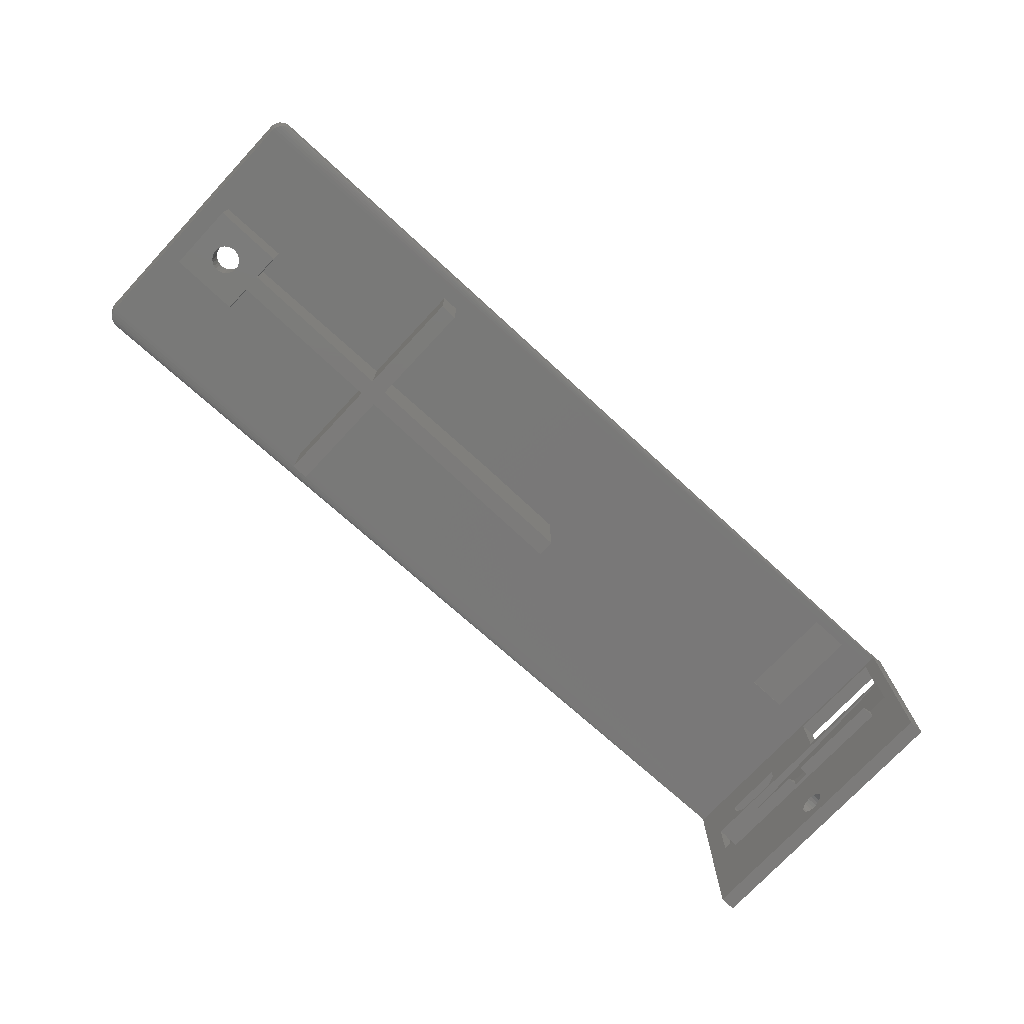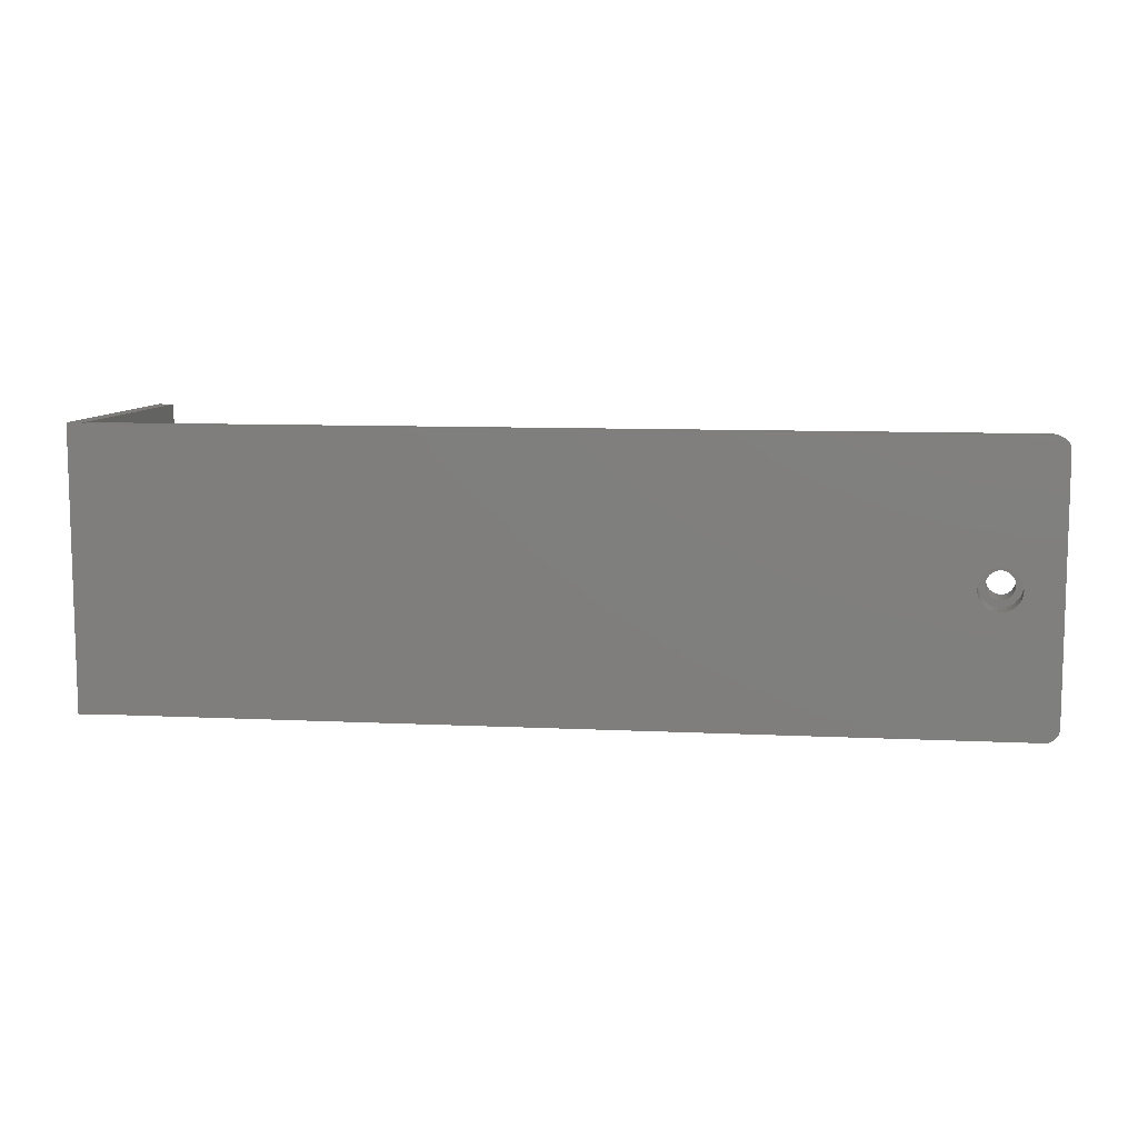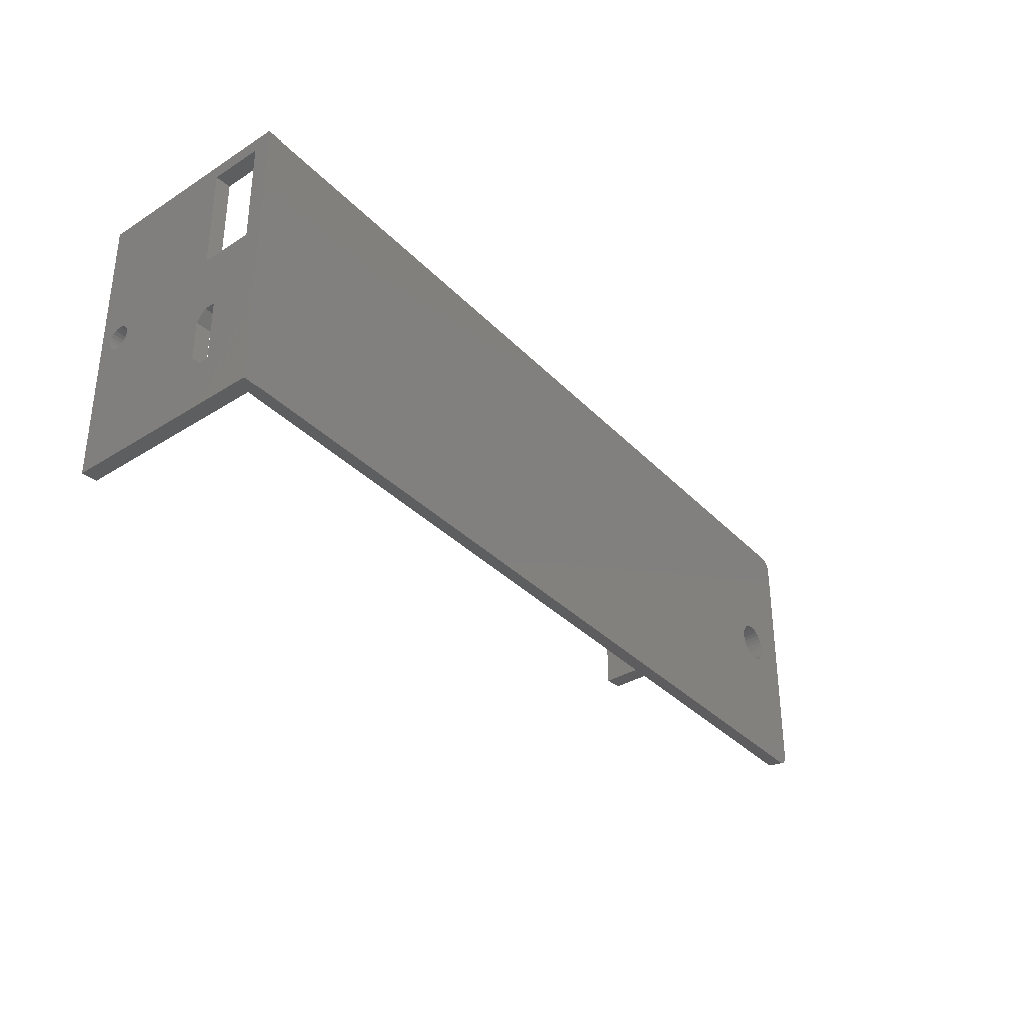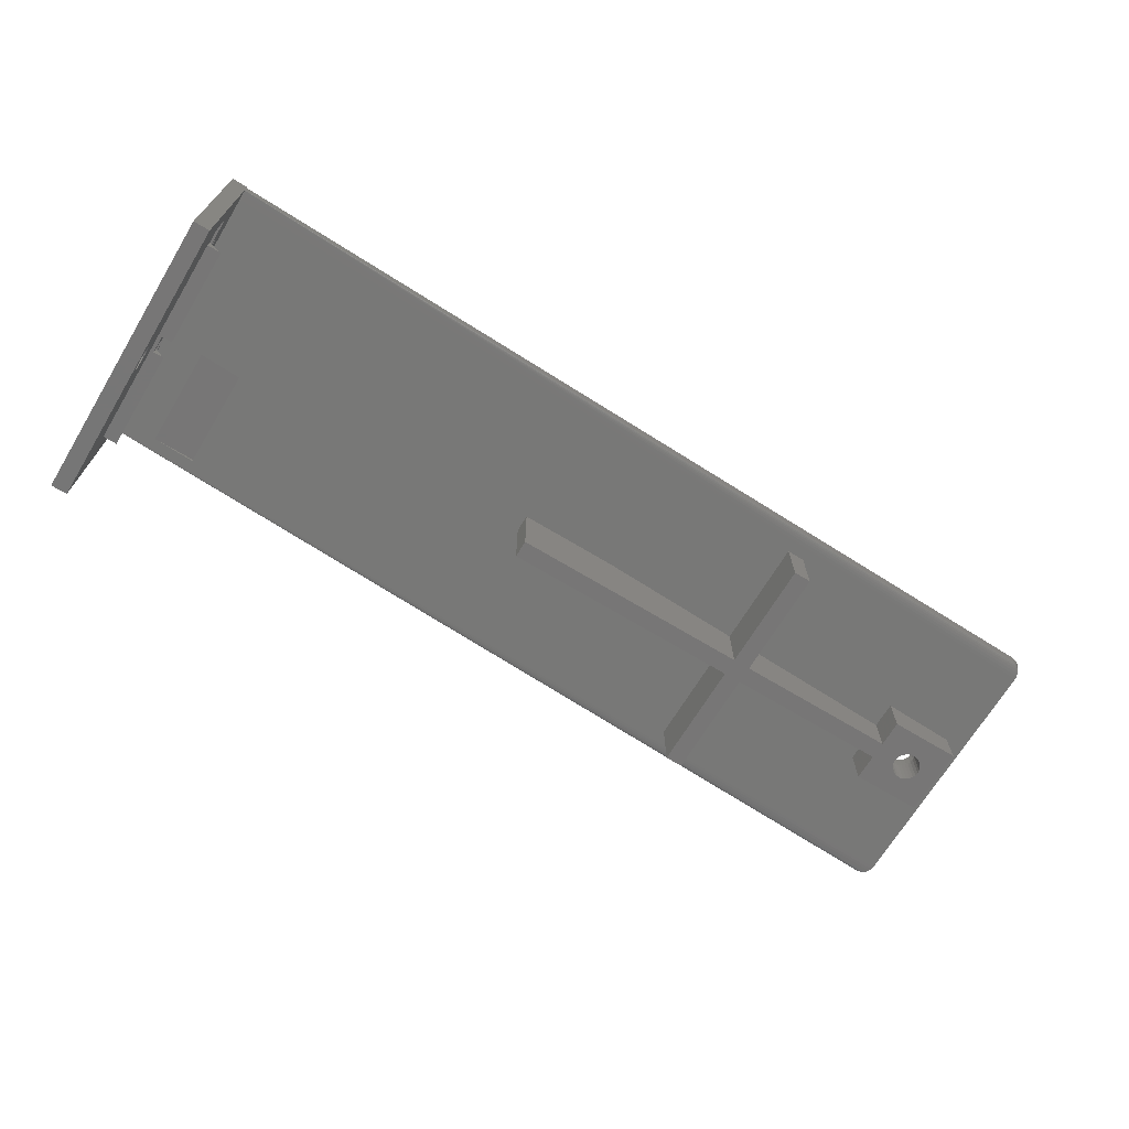
<metadata>
{"format":"stl","ext":"stl","renderer":"f3d","projection":"perspective","resolution":1024,"background":"white","views":[{"elev":-74.8,"azim":136.9,"up":"+Z"},{"elev":9.5,"azim":12.2,"up":"+Y"},{"elev":-33.2,"azim":-49.1,"up":"+Y"},{"elev":-69.0,"azim":-31.2,"up":"+Z"}]}
</metadata>
<code>
# stl→obj: 310 verts, 632 faces
v 2.5 1.615 33.39
v 2.5 1.5 33.39
v 2.5 1.615 31.65
v 2.5 6.5 16.3
v 2.5 4.4 16.3
v 2.5 6.5 14.3
v 2.5 40.5 23.4
v 2.5 42.35 31.64
v 2.5 40.5 31.1
v 2.5 40.4 31.63
v 2.5 40.86 31.63
v 2.5 25.7 31.1
v 2.5 17.1 26
v 2.5 25.7 23.4
v 2.5 3.6 31.63
v 2.5 8.3 26
v 2.5 4.4 22.6
v 2.5 8.3 24.4
v 2.5 3.142 31.63
v 2.5 42.39 31.65
v 2.5 42.5 33.39
v 2.5 42.39 33.39
v 2.5 42.5 2.5
v 2.5 40.75 22.6
v 2.5 42.38 31.65
v 2.5 42.37 31.65
v 2.5 42.36 31.64
v 2.5 42.34 31.64
v 2.5 42.32 31.64
v 2.5 42.21 31.64
v 2.5 41.98 31.64
v 2.5 41.67 31.64
v 2.5 41.29 31.63
v 2.5 40.75 16.3
v 2.5 37.5 14.3
v 2.5 37.5 16.3
v 2.5 23.8 6.123
v 2.5 23.76 5.634
v 2.5 23.6 5.172
v 2.5 23.32 4.771
v 2.5 22.94 4.462
v 2.5 22.49 4.267
v 2.5 22 4.2
v 2.5 1.5 2.5
v 2.5 20.2 6.123
v 2.5 20.24 5.634
v 2.5 20.4 5.172
v 2.5 20.68 4.771
v 2.5 2.71 31.63
v 2.5 2.327 31.64
v 2.5 2.016 31.64
v 2.5 1.794 31.64
v 2.5 1.676 31.64
v 2.5 1.662 31.64
v 2.5 1.648 31.64
v 2.5 1.635 31.64
v 2.5 1.625 31.65
v 2.5 1.618 31.65
v 2.5 21.51 4.267
v 2.5 21.06 4.462
v 2.5 17.1 24.4
v 2.5 15.6 22.9
v 2.5 9.8 22.9
v 2.5 23.7 6.603
v 2.5 23.47 7.038
v 2.5 23.14 7.396
v 2.5 22.72 7.651
v 2.5 22.25 7.783
v 2.5 21.75 7.783
v 2.5 20.3 6.603
v 2.5 20.53 7.038
v 2.5 20.86 7.396
v 2.5 21.28 7.651
v 4.5 37.5 14.3
v 4.5 6.5 14.3
v 3 20.75 14.3
v 4.5 20.75 14.3
v 3 23.25 14.3
v 4.5 23.25 14.3
v 3 23.25 15.8
v 3 20.75 15.8
v 0.2 8.3 24.4
v 0.2 9.8 22.9
v 0.2 15.6 22.9
v 0.2 17.1 24.4
v 0.2 8.3 26
v 0.2 17.1 26
v 133.6 40.4 19.5
v 133.6 3.6 19.5
v 95 23.25 23.07
v 74.15 23.25 25
v 95 39 23.07
v 120.8 23.25 20.68
v 97.5 23.25 22.84
v 120.8 27 20.68
v 130.8 17 19.76
v 120.8 17 20.68
v 97.5 20.75 22.84
v 97.5 5 22.84
v 95 5 23.07
v 74.15 20.75 25
v 95 20.75 23.07
v 14.5 25.7 30.52
v 8.258 25.7 31.1
v 8.258 40.4 31.1
v 130.8 27 19.76
v 97.5 39 22.84
v 14.5 40.4 30.52
v 120.8 20.75 20.68
v 131.9 1.615 19.95
v 132.3 1.73 19.83
v 131.9 42.39 19.95
v 132.4 42.39 22.03
v 132.4 1.615 22.03
v 134.2 3.6 21.87
v 134.2 40.4 21.87
v 134.2 3.516 21.87
v 134.2 40.48 21.87
v 14.5 40.5 30.52
v 8.258 40.5 31.1
v 133.1 2.274 19.63
v 134 2.671 21.89
v 133.7 2.274 21.91
v 133.4 2.671 19.56
v 133.5 3.121 19.51
v 134.2 40.88 21.88
v 133.4 41.33 19.56
v 134 41.25 21.89
v 133.5 40.88 19.51
v 132.9 1.73 21.98
v 132.8 1.954 19.72
v 133.3 1.954 21.95
v 133.6 2.22 21.92
v 132.8 42.05 19.72
v 133.1 41.73 19.63
v 132.3 42.27 19.83
v 133.7 41.73 21.91
v 133.6 41.78 21.92
v 133 1.766 21.98
v 134 2.748 21.89
v 134.2 3.121 21.88
v 134 41.33 21.89
v 132.9 42.27 21.98
v 133.3 42.05 21.95
v 133 42.23 21.98
v 0.2 1.5 2.5
v 0.2 42.5 2.5
v 0.2 1.5 33.6
v 0.2 42.5 33.6
v 120.8 17 14.4
v 120.8 20.75 14.4
v 120.8 23.25 14.4
v 120.8 27 14.4
v 130.8 27 14.4
v 130.8 17 14.4
v 60 20.75 14.4
v 60 23.25 25
v 60 23.25 14.4
v 60 20.75 25
v 95 20.75 14.4
v 97.5 20.75 14.4
v 95 23.25 14.4
v 97.5 23.25 14.4
v 95 5 14.4
v 95 39 14.4
v 97.5 5 14.4
v 97.5 39 14.4
v 128.9 22 22.34
v 128.8 21.38 22.34
v 128.6 20.78 22.36
v 128.3 20.24 22.39
v 127.9 19.77 22.42
v 127.4 19.4 22.47
v 126.8 19.15 22.52
v 126.2 19.02 22.57
v 126.2 24.98 22.57
v 128.8 22.62 22.34
v 128.6 23.22 22.36
v 128.3 23.76 22.39
v 127.9 24.23 22.42
v 127.4 24.6 22.47
v 126.8 24.85 22.52
v 125.6 24.98 22.63
v 125 24.85 22.68
v 124.4 24.6 22.73
v 123.9 24.23 22.77
v 123.5 23.76 22.81
v 123 22.62 22.85
v 122.9 22 22.86
v 123.2 23.22 22.84
v 125.6 19.02 22.63
v 125 19.15 22.68
v 124.4 19.4 22.73
v 123.9 19.77 22.77
v 123.5 20.24 22.81
v 123.2 20.78 22.84
v 123 21.38 22.85
v 0.2 40.5 23.4
v 0.2 23.7 6.603
v 0.2 23.47 7.038
v 0.2 23.8 6.123
v 0.2 23.76 5.634
v 0.2 23.6 5.172
v 0.2 23.32 4.771
v 0.2 22.94 4.462
v 0.2 22.49 4.267
v 0.2 22 4.2
v 0.2 20.2 6.123
v 0.2 20.24 5.634
v 0.2 20.4 5.172
v 0.2 20.68 4.771
v 0.2 21.06 4.462
v 0.2 21.51 4.267
v 0.2 40.5 31.1
v 0.2 25.7 31.1
v 0.2 25.7 23.4
v 0.2 23.14 7.396
v 0.2 22.72 7.651
v 0.2 22.25 7.783
v 0.2 21.75 7.783
v 0.2 21.28 7.651
v 0.2 20.86 7.396
v 0.2 20.53 7.038
v 0.2 20.3 6.603
v 127.9 22 14.4
v 127.8 21.52 14.4
v 127.7 21.07 14.4
v 127.4 20.67 14.4
v 127 20.35 14.4
v 126.6 20.13 14.4
v 126.1 20.01 14.4
v 125.7 20.01 14.4
v 125.2 20.13 14.4
v 124.1 21.07 14.4
v 124 21.52 14.4
v 124.4 20.67 14.4
v 124.8 20.35 14.4
v 127.8 22.48 14.4
v 127.7 22.93 14.4
v 127.4 23.33 14.4
v 127 23.65 14.4
v 126.6 23.87 14.4
v 126.1 23.99 14.4
v 125.7 23.99 14.4
v 125.2 23.87 14.4
v 124.8 23.65 14.4
v 123.9 22 14.4
v 124 22.48 14.4
v 124.1 22.93 14.4
v 124.4 23.33 14.4
v 127.8 22.48 18.75
v 127.9 22 18.75
v 125.7 23.99 18.75
v 125.2 23.87 18.75
v 126.1 20.01 18.75
v 126.6 20.13 18.75
v 127.4 23.33 18.75
v 127 23.65 18.75
v 127.7 22.93 18.75
v 124.1 22.93 18.75
v 124.4 23.33 18.75
v 124 22.48 18.75
v 124.8 23.65 18.75
v 126.6 23.87 18.75
v 126.1 23.99 18.75
v 123.9 22 18.75
v 127.8 21.52 18.75
v 127.7 21.07 18.75
v 127.4 20.67 18.75
v 124 21.52 18.75
v 124.8 20.35 18.75
v 125.2 20.13 18.75
v 124.4 20.67 18.75
v 127 20.35 18.75
v 124.1 21.07 18.75
v 125.7 20.01 18.75
v 128.9 22 18.75
v 128.8 22.62 18.75
v 125 24.85 18.75
v 125.6 24.98 18.75
v 126.2 19.02 18.75
v 126.8 19.15 18.75
v 127.4 24.6 18.75
v 127.9 24.23 18.75
v 123.5 23.76 18.75
v 123.9 24.23 18.75
v 124.4 24.6 18.75
v 128.3 20.24 18.75
v 128.6 20.78 18.75
v 128.3 23.76 18.75
v 128.6 23.22 18.75
v 126.2 24.98 18.75
v 126.8 24.85 18.75
v 123 22.62 18.75
v 123.2 23.22 18.75
v 128.8 21.38 18.75
v 127.9 19.77 18.75
v 127.4 19.4 18.75
v 125.6 19.02 18.75
v 125 19.15 18.75
v 124.4 19.4 18.75
v 123.9 19.77 18.75
v 123.5 20.24 18.75
v 123.2 20.78 18.75
v 123 21.38 18.75
v 122.9 22 18.75
v 14.5 40.5 31.1
v 14.5 25.7 31.1
v 0.6 4.5 22.6
v 0.6 4.5 16.3
f 1 2 3
f 4 5 6
f 7 8 9
f 10 9 11
f 10 12 9
f 12 13 14
f 15 13 12
f 16 17 18
f 19 17 15
f 16 15 17
f 13 15 16
f 15 12 10
f 20 21 22
f 21 20 23
f 24 20 25
f 24 25 26
f 24 26 27
f 24 27 8
f 9 8 28
f 9 28 29
f 9 29 30
f 9 30 31
f 9 31 32
f 9 32 33
f 9 33 11
f 20 24 34
f 20 34 23
f 35 34 36
f 34 35 23
f 37 23 35
f 38 23 37
f 39 23 38
f 40 23 39
f 41 23 40
f 42 23 41
f 43 23 42
f 44 45 6
f 45 44 46
f 46 44 47
f 47 44 48
f 49 17 19
f 50 17 49
f 51 17 50
f 52 17 51
f 53 17 52
f 54 17 53
f 55 17 54
f 56 17 55
f 57 17 56
f 58 17 57
f 3 17 58
f 17 3 5
f 43 44 23
f 59 44 43
f 60 44 59
f 48 44 60
f 5 44 6
f 3 44 5
f 44 3 2
f 8 7 24
f 14 24 7
f 61 14 13
f 62 14 61
f 62 24 14
f 17 62 63
f 62 17 24
f 17 63 18
f 35 64 37
f 35 65 64
f 35 66 65
f 35 67 66
f 35 68 67
f 35 69 68
f 6 69 35
f 70 6 45
f 71 6 70
f 72 6 71
f 73 6 72
f 69 6 73
f 35 36 74
f 75 76 77
f 76 6 78
f 6 76 75
f 78 74 79
f 78 35 74
f 35 78 6
f 4 6 75
f 74 80 79
f 80 36 81
f 36 80 74
f 81 75 77
f 81 4 75
f 4 81 36
f 81 78 80
f 78 81 76
f 81 77 76
f 79 80 78
f 63 82 18
f 82 63 83
f 84 61 85
f 61 84 62
f 18 86 16
f 86 18 82
f 86 13 16
f 13 86 87
f 85 13 87
f 13 85 61
f 84 63 62
f 63 84 83
f 88 33 32
f 89 51 50
f 90 91 92
f 93 94 95
f 89 96 88
f 89 97 96
f 98 97 99
f 89 99 97
f 89 100 99
f 100 101 102
f 101 103 91
f 15 101 100
f 101 15 103
f 15 100 89
f 103 15 104
f 10 104 15
f 104 10 105
f 106 88 96
f 95 88 106
f 107 95 94
f 95 107 88
f 92 88 107
f 108 91 103
f 92 108 88
f 91 108 92
f 97 98 109
f 58 110 3
f 110 58 111
f 112 22 113
f 22 112 20
f 110 1 3
f 1 110 114
f 88 11 33
f 89 52 51
f 115 88 116
f 88 115 89
f 117 89 115
f 116 88 118
f 89 19 15
f 89 53 52
f 119 88 108
f 10 120 105
f 119 11 88
f 120 11 119
f 11 120 10
f 121 122 123
f 122 121 124
f 55 121 56
f 121 55 124
f 54 124 55
f 124 54 125
f 126 127 128
f 127 126 129
f 118 129 126
f 129 118 88
f 89 49 19
f 89 50 49
f 111 114 110
f 114 111 130
f 56 131 57
f 131 56 121
f 121 132 131
f 132 121 133
f 57 111 58
f 111 57 131
f 53 125 54
f 125 53 89
f 133 121 123
f 27 134 135
f 134 27 26
f 26 136 134
f 136 26 25
f 137 135 138
f 25 112 136
f 112 25 20
f 88 30 29
f 88 32 31
f 131 139 111
f 139 131 132
f 130 111 139
f 122 124 140
f 125 117 141
f 117 125 89
f 124 141 140
f 141 124 125
f 8 135 127
f 135 8 27
f 142 135 137
f 135 142 127
f 136 113 143
f 113 136 112
f 135 144 138
f 144 135 134
f 88 31 30
f 128 127 142
f 29 129 88
f 129 29 28
f 28 127 129
f 127 28 8
f 145 136 143
f 134 145 144
f 145 134 136
f 146 23 44
f 23 146 147
f 146 2 148
f 2 146 44
f 147 21 23
f 21 147 149
f 150 109 151
f 109 150 97
f 152 95 153
f 95 152 93
f 96 154 106
f 154 96 155
f 150 96 97
f 96 150 155
f 153 106 154
f 106 153 95
f 156 157 158
f 157 156 159
f 157 101 91
f 101 157 159
f 156 101 159
f 160 101 156
f 101 160 102
f 161 109 98
f 109 161 151
f 162 91 90
f 91 162 158
f 91 158 157
f 163 93 152
f 93 163 94
f 164 102 160
f 102 164 100
f 162 92 165
f 92 162 90
f 99 161 98
f 161 99 166
f 94 167 107
f 167 94 163
f 164 99 100
f 99 164 166
f 165 107 167
f 107 165 92
f 149 22 21
f 22 149 1
f 148 1 149
f 1 148 2
f 113 116 118
f 116 168 115
f 128 118 126
f 169 115 168
f 145 118 128
f 170 115 169
f 138 128 142
f 171 115 170
f 138 142 137
f 172 115 171
f 145 128 138
f 173 115 172
f 145 138 144
f 174 115 173
f 118 145 113
f 175 115 174
f 113 145 143
f 114 115 175
f 116 113 176
f 115 114 117
f 139 117 114
f 116 177 168
f 116 178 177
f 116 179 178
f 116 180 179
f 116 181 180
f 116 182 181
f 116 176 182
f 113 183 176
f 113 184 183
f 113 185 184
f 113 186 185
f 113 187 186
f 22 187 113
f 188 22 189
f 190 22 188
f 187 22 190
f 117 140 141
f 140 133 122
f 122 133 123
f 140 139 133
f 133 139 132
f 139 114 130
f 117 139 140
f 191 114 175
f 192 114 191
f 193 114 192
f 194 114 193
f 195 114 194
f 1 195 196
f 1 189 22
f 189 1 197
f 197 1 196
f 195 1 114
f 147 198 149
f 199 198 147
f 198 199 200
f 199 147 201
f 147 202 201
f 147 203 202
f 147 204 203
f 147 205 204
f 147 206 205
f 147 207 206
f 146 208 209
f 208 84 85
f 208 83 84
f 146 209 210
f 208 146 83
f 148 82 146
f 83 146 82
f 211 146 210
f 212 146 211
f 213 146 212
f 207 146 213
f 146 207 147
f 214 149 198
f 215 149 214
f 198 200 216
f 217 216 200
f 218 216 217
f 219 216 218
f 220 216 219
f 216 220 85
f 85 220 221
f 85 221 222
f 85 222 223
f 85 223 224
f 85 224 208
f 87 216 85
f 216 87 215
f 148 87 86
f 215 148 149
f 87 148 215
f 82 148 86
f 156 162 160
f 162 156 158
f 160 161 166
f 161 160 163
f 160 166 164
f 162 163 160
f 163 162 167
f 167 162 165
f 161 152 151
f 152 161 163
f 155 225 154
f 155 226 225
f 155 227 226
f 155 228 227
f 155 229 228
f 155 230 229
f 155 231 230
f 155 232 231
f 150 232 155
f 232 150 233
f 234 151 235
f 236 151 234
f 151 236 150
f 237 150 236
f 233 150 237
f 238 154 225
f 239 154 238
f 240 154 239
f 241 154 240
f 242 154 241
f 243 154 242
f 244 154 243
f 153 244 245
f 153 245 246
f 235 151 247
f 152 247 151
f 247 152 248
f 248 152 249
f 249 152 250
f 153 250 152
f 250 153 246
f 244 153 154
f 225 251 238
f 251 225 252
f 245 253 254
f 253 245 244
f 230 255 256
f 255 230 231
f 241 257 258
f 257 241 240
f 238 259 239
f 259 238 251
f 260 250 261
f 250 260 249
f 262 249 260
f 249 262 248
f 250 263 261
f 263 250 246
f 239 257 240
f 257 239 259
f 243 264 265
f 264 243 242
f 244 265 253
f 265 244 243
f 242 258 264
f 258 242 241
f 266 248 262
f 248 266 247
f 246 254 263
f 254 246 245
f 226 252 225
f 252 226 267
f 228 268 227
f 268 228 269
f 227 267 226
f 267 227 268
f 270 247 266
f 247 270 235
f 233 271 272
f 271 233 237
f 237 273 271
f 273 237 236
f 229 256 274
f 256 229 230
f 273 234 275
f 234 273 236
f 275 235 270
f 235 275 234
f 228 274 269
f 274 228 229
f 232 272 276
f 272 232 233
f 231 276 255
f 276 231 232
f 277 177 278
f 177 277 168
f 279 183 184
f 183 279 280
f 281 174 282
f 174 281 175
f 283 180 181
f 180 283 284
f 285 186 187
f 186 285 286
f 286 185 186
f 185 286 287
f 288 170 289
f 170 288 171
f 178 290 291
f 290 178 179
f 177 291 278
f 291 177 178
f 179 284 290
f 284 179 180
f 292 182 176
f 182 292 293
f 280 176 183
f 176 280 292
f 293 181 182
f 181 293 283
f 294 190 188
f 190 294 295
f 252 277 278
f 251 278 291
f 277 252 296
f 259 291 290
f 267 296 252
f 257 290 284
f 296 267 289
f 268 289 267
f 278 251 252
f 291 259 251
f 258 284 283
f 290 257 259
f 284 258 257
f 264 283 293
f 283 264 258
f 265 293 292
f 293 265 264
f 292 253 265
f 280 253 292
f 279 253 280
f 253 279 254
f 287 254 279
f 254 287 263
f 286 263 287
f 263 286 261
f 285 261 286
f 295 260 285
f 261 285 260
f 289 268 288
f 269 288 268
f 288 269 297
f 274 297 269
f 297 274 298
f 256 298 274
f 298 256 282
f 255 282 256
f 282 255 281
f 276 281 255
f 276 299 281
f 300 276 272
f 276 300 299
f 301 272 271
f 302 271 273
f 272 301 300
f 303 273 275
f 304 275 270
f 271 302 301
f 305 270 266
f 260 295 262
f 294 262 295
f 273 303 302
f 262 294 266
f 275 304 303
f 306 266 294
f 270 305 304
f 266 306 305
f 295 187 190
f 187 295 285
f 189 294 188
f 294 189 306
f 287 184 185
f 184 287 279
f 296 168 277
f 168 296 169
f 297 171 288
f 171 297 172
f 197 306 189
f 306 197 305
f 301 192 300
f 192 301 193
f 194 303 195
f 303 194 302
f 282 173 298
f 173 282 174
f 289 169 296
f 169 289 170
f 302 193 301
f 193 302 194
f 195 304 196
f 304 195 303
f 196 305 197
f 305 196 304
f 298 172 297
f 172 298 173
f 300 191 299
f 191 300 192
f 299 175 281
f 175 299 191
f 220 68 69
f 68 220 219
f 203 38 202
f 38 203 39
f 207 59 43
f 59 207 213
f 46 208 45
f 208 46 209
f 205 42 41
f 42 205 206
f 199 65 200
f 65 199 64
f 219 67 68
f 67 219 218
f 200 66 217
f 66 200 65
f 212 48 60
f 48 212 211
f 47 209 46
f 209 47 210
f 213 60 59
f 60 213 212
f 222 73 72
f 73 222 221
f 45 224 70
f 224 45 208
f 71 222 72
f 222 71 223
f 204 41 40
f 41 204 205
f 202 37 201
f 37 202 38
f 218 66 67
f 66 218 217
f 201 64 199
f 64 201 37
f 206 43 42
f 43 206 207
f 48 210 47
f 210 48 211
f 70 223 71
f 223 70 224
f 221 69 73
f 69 221 220
f 204 39 203
f 39 204 40
f 105 307 308
f 105 308 104
f 307 105 120
f 215 9 12
f 9 215 214
f 108 307 119
f 308 108 103
f 108 308 307
f 198 14 7
f 14 198 216
f 308 103 104
f 14 215 12
f 215 14 216
f 119 307 120
f 198 9 214
f 9 198 7
f 309 34 24
f 34 309 310
f 24 17 309
f 310 36 34
f 36 310 4
f 4 310 5
f 5 309 17
f 309 5 310

</code>
